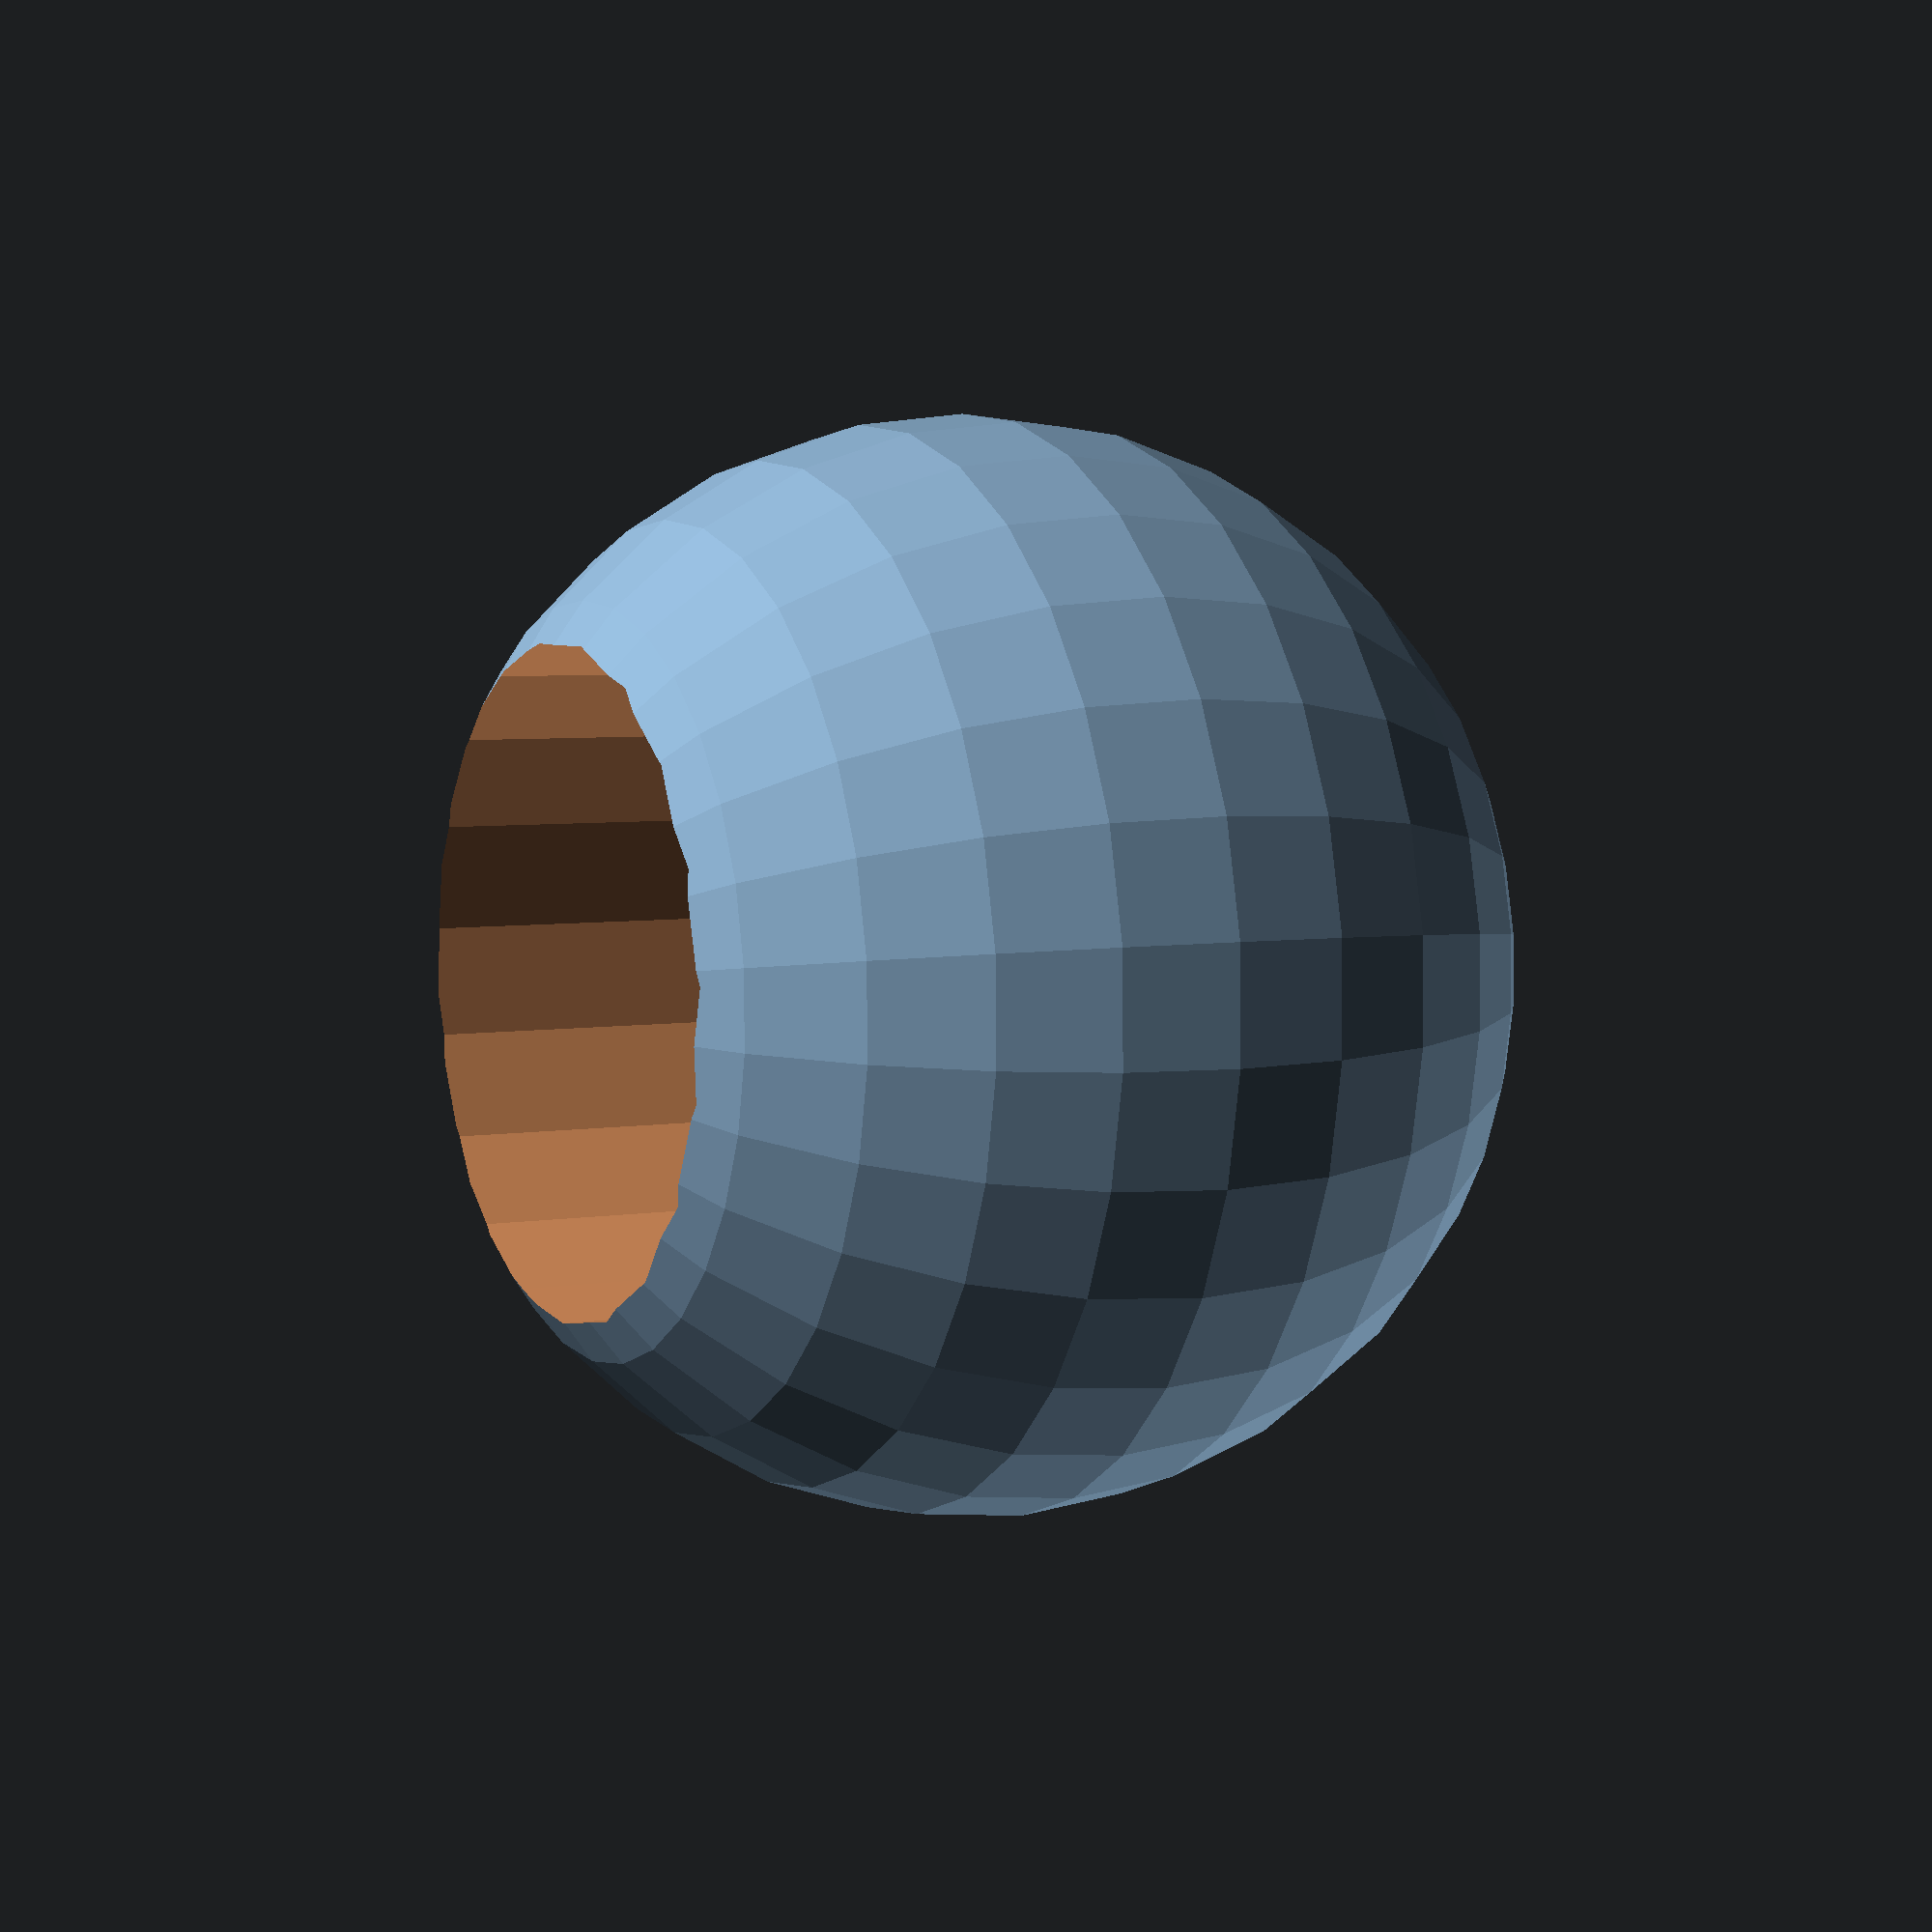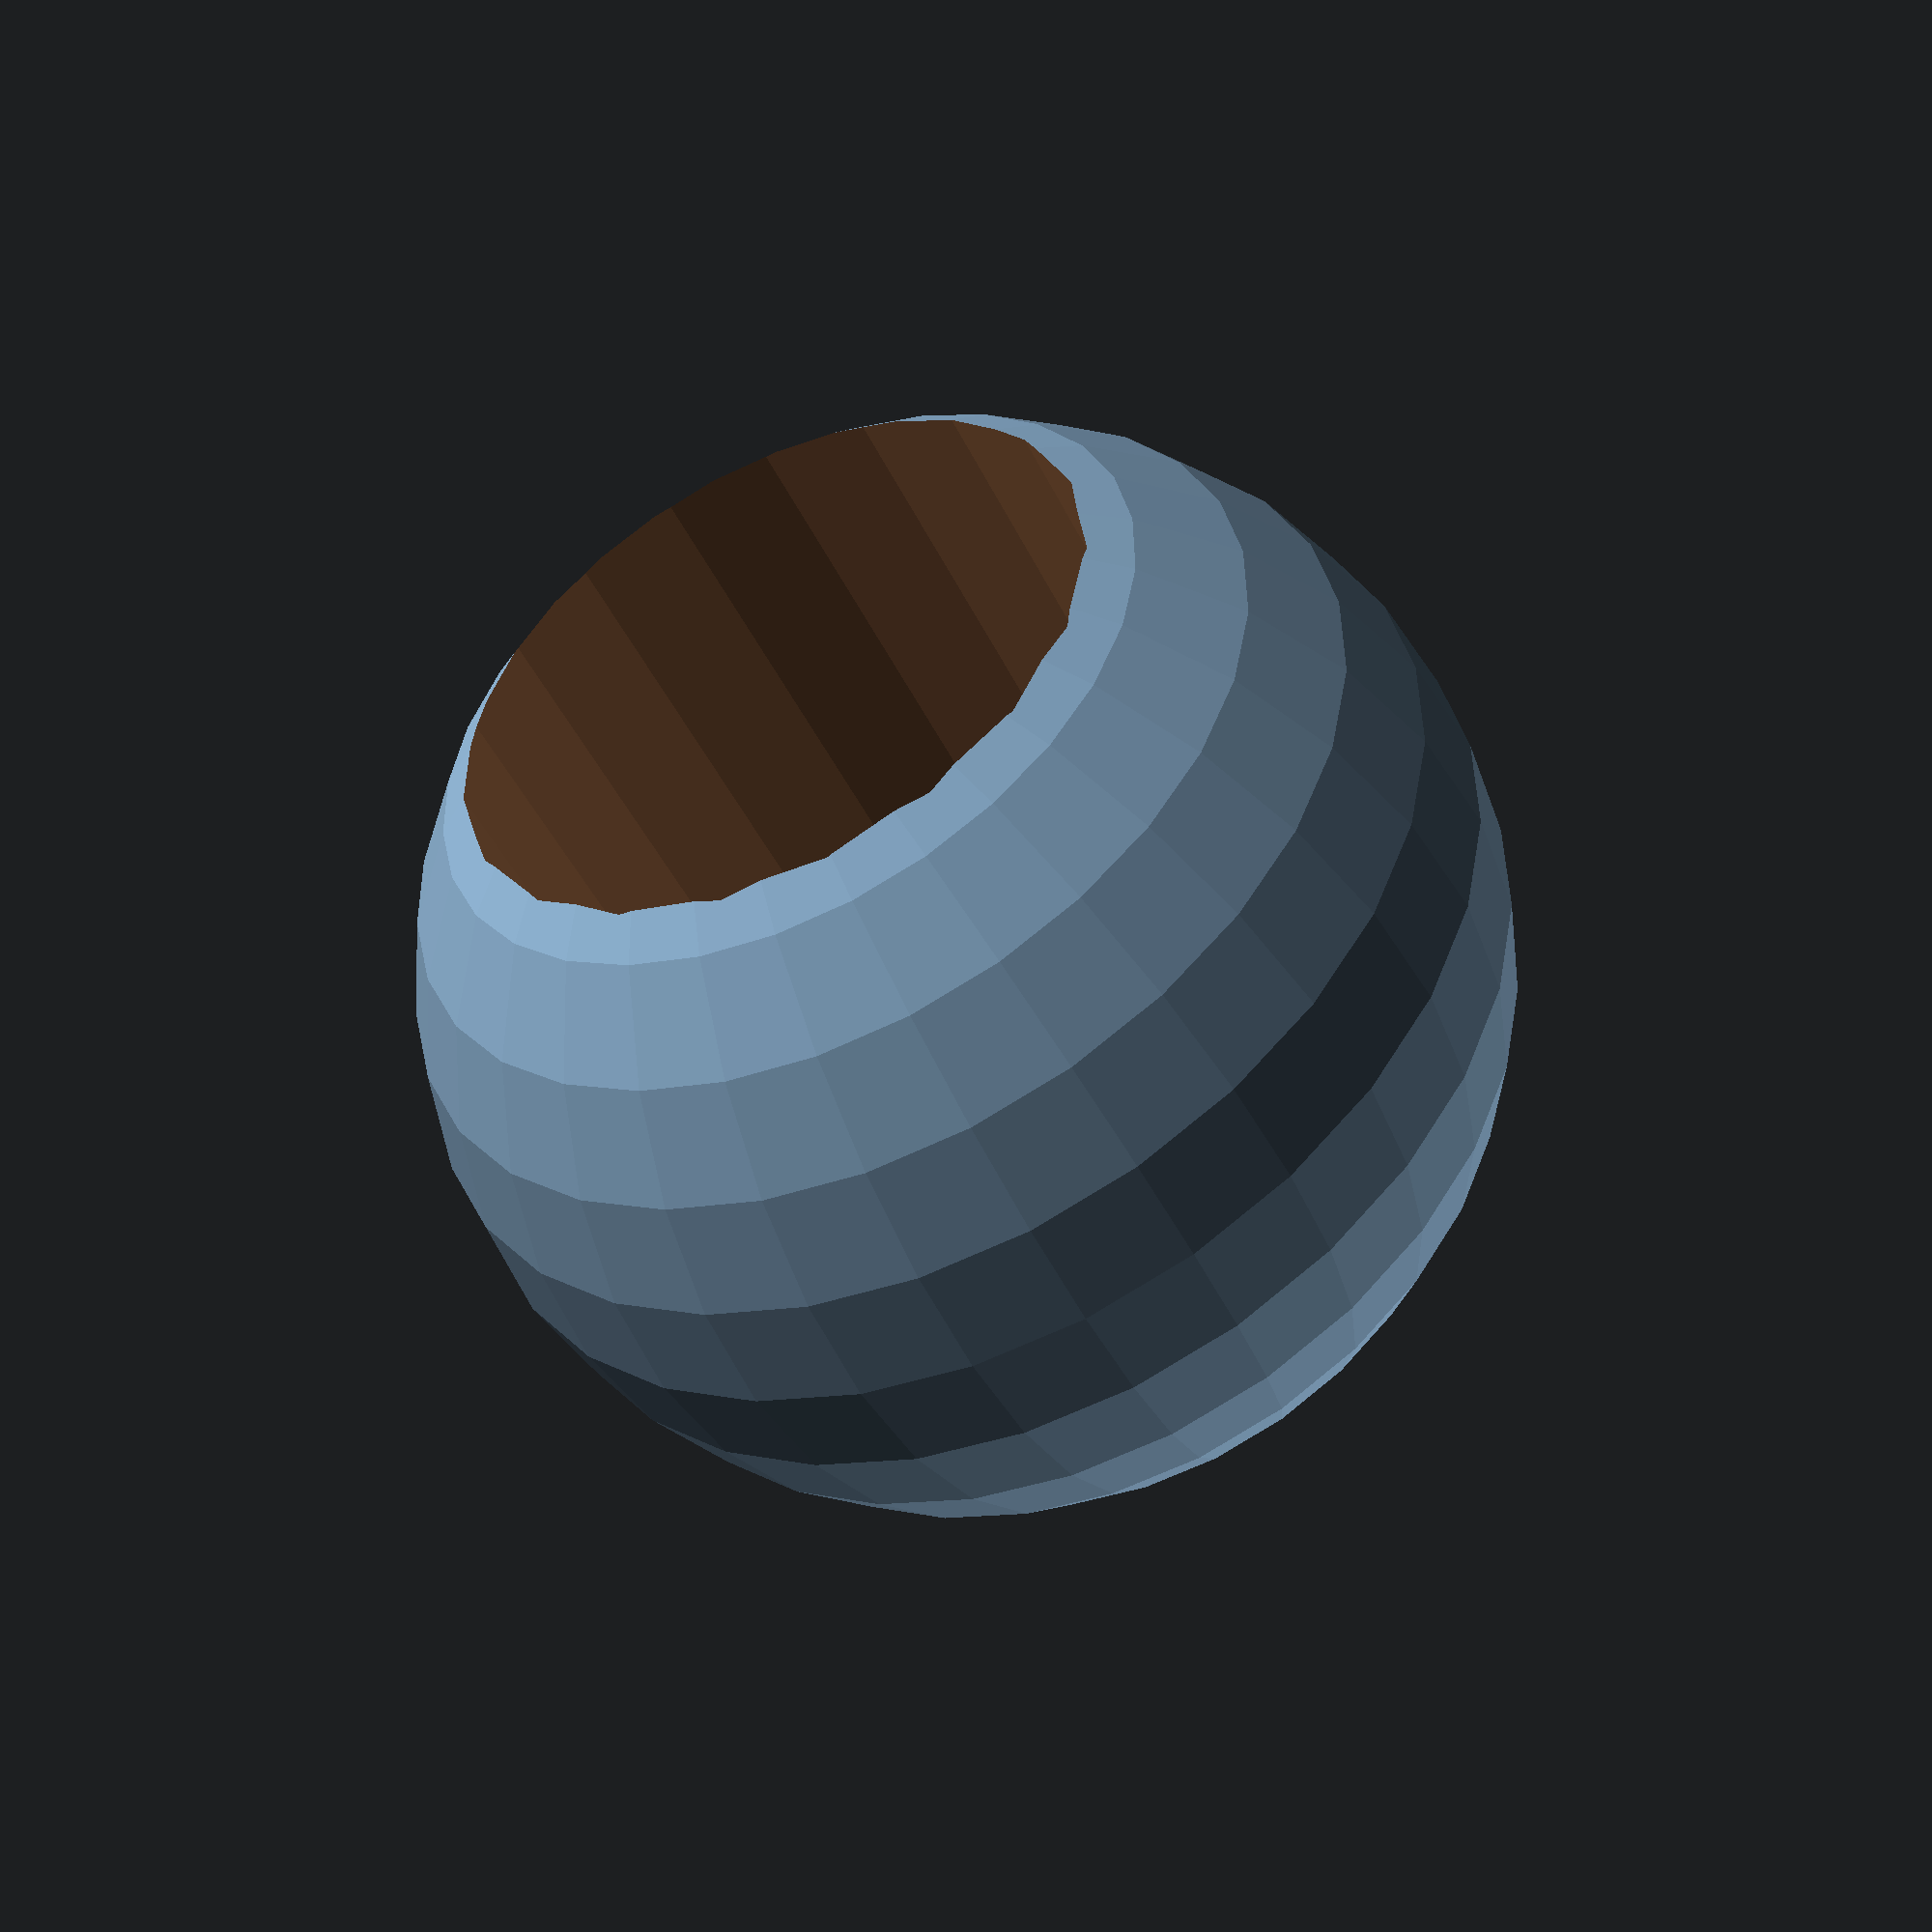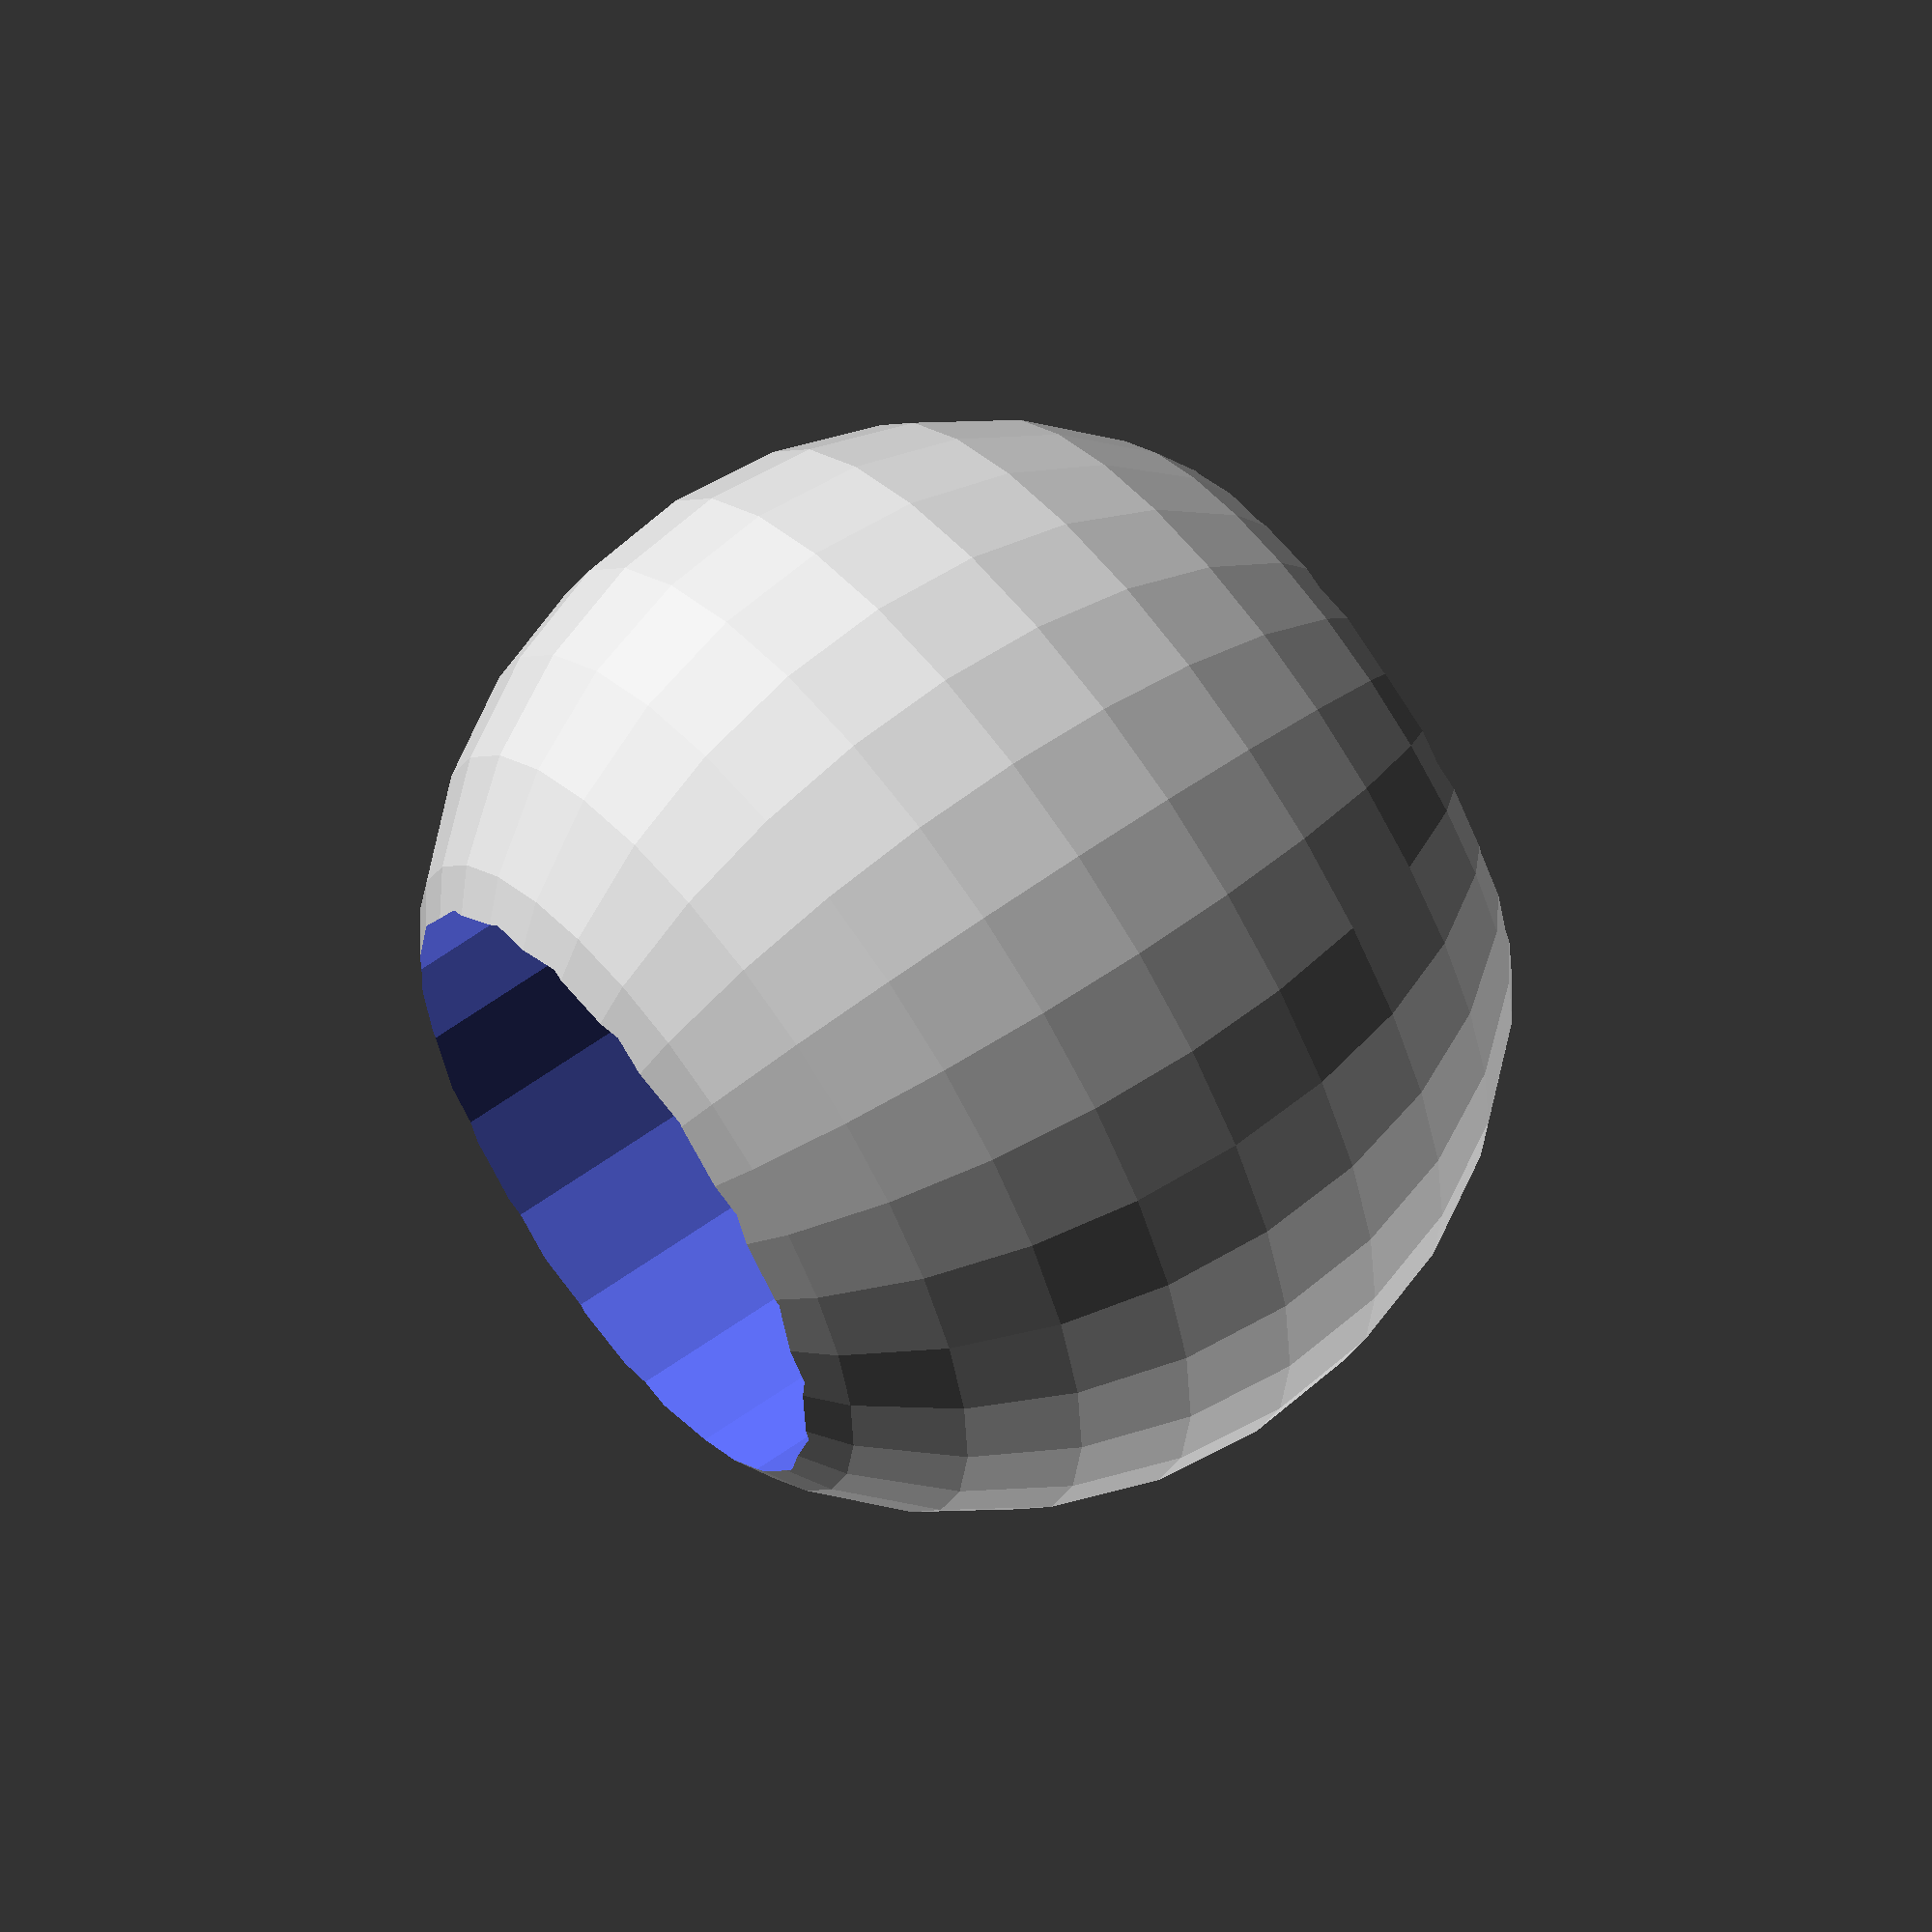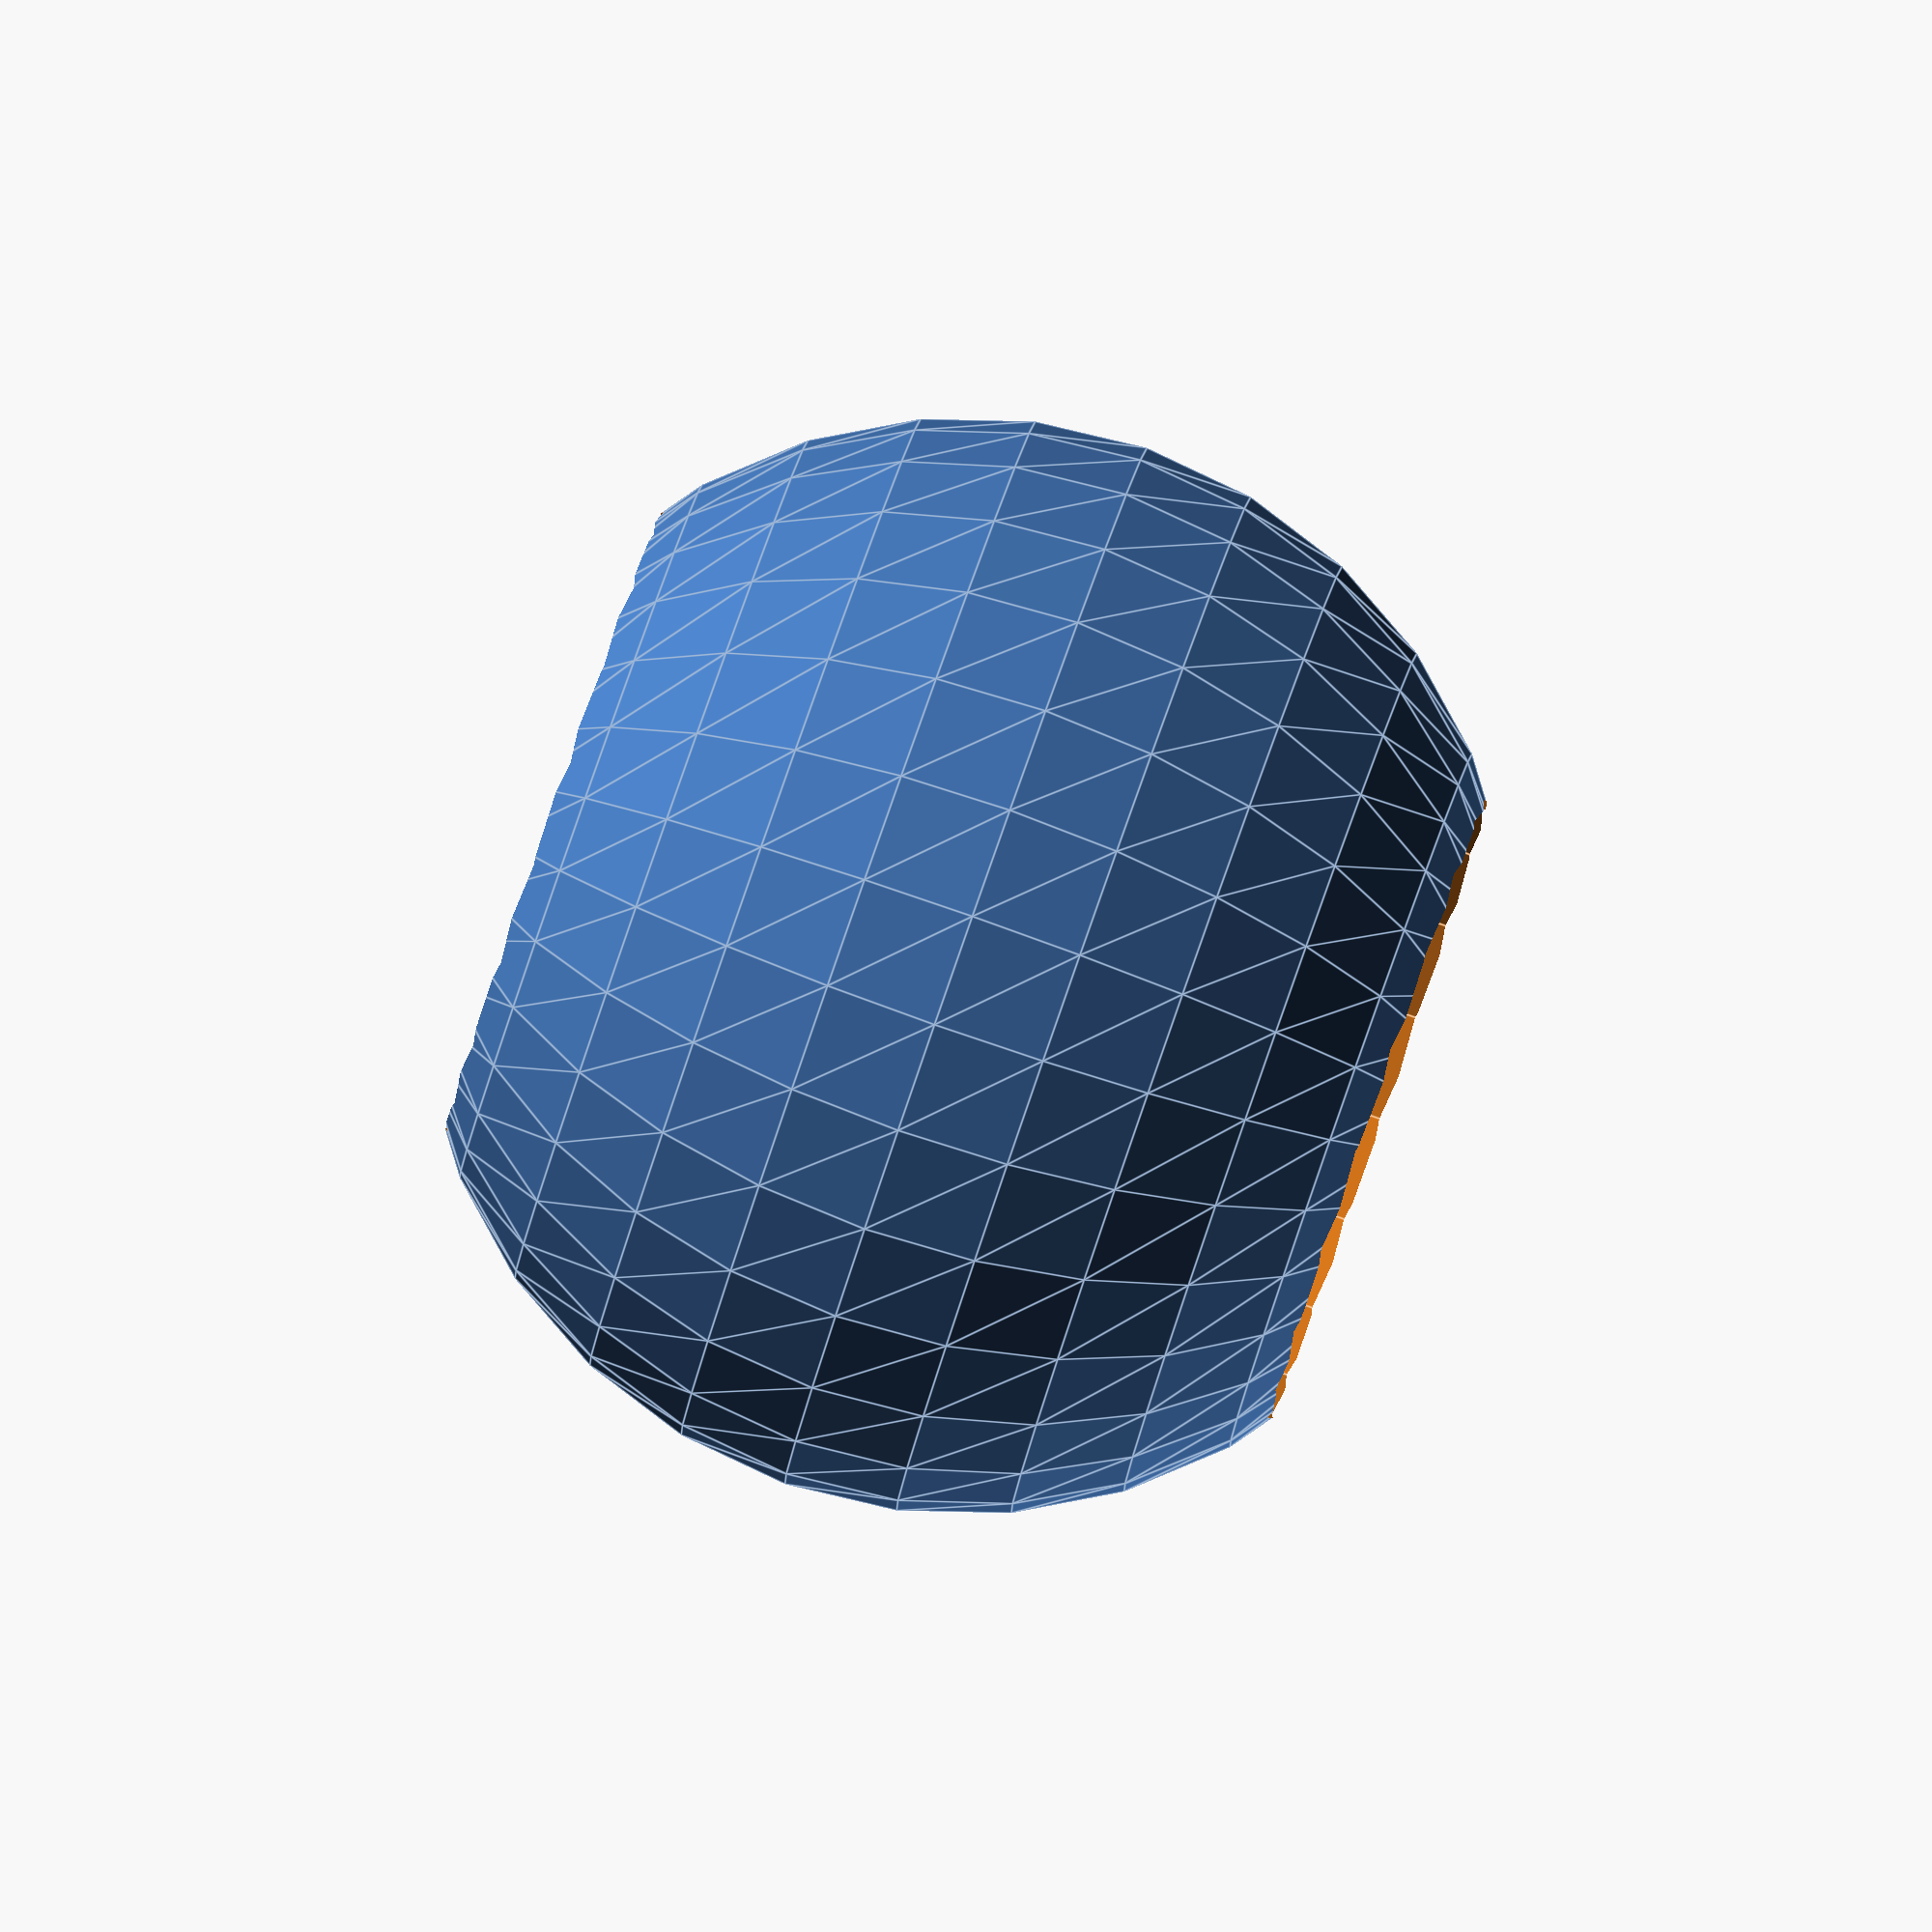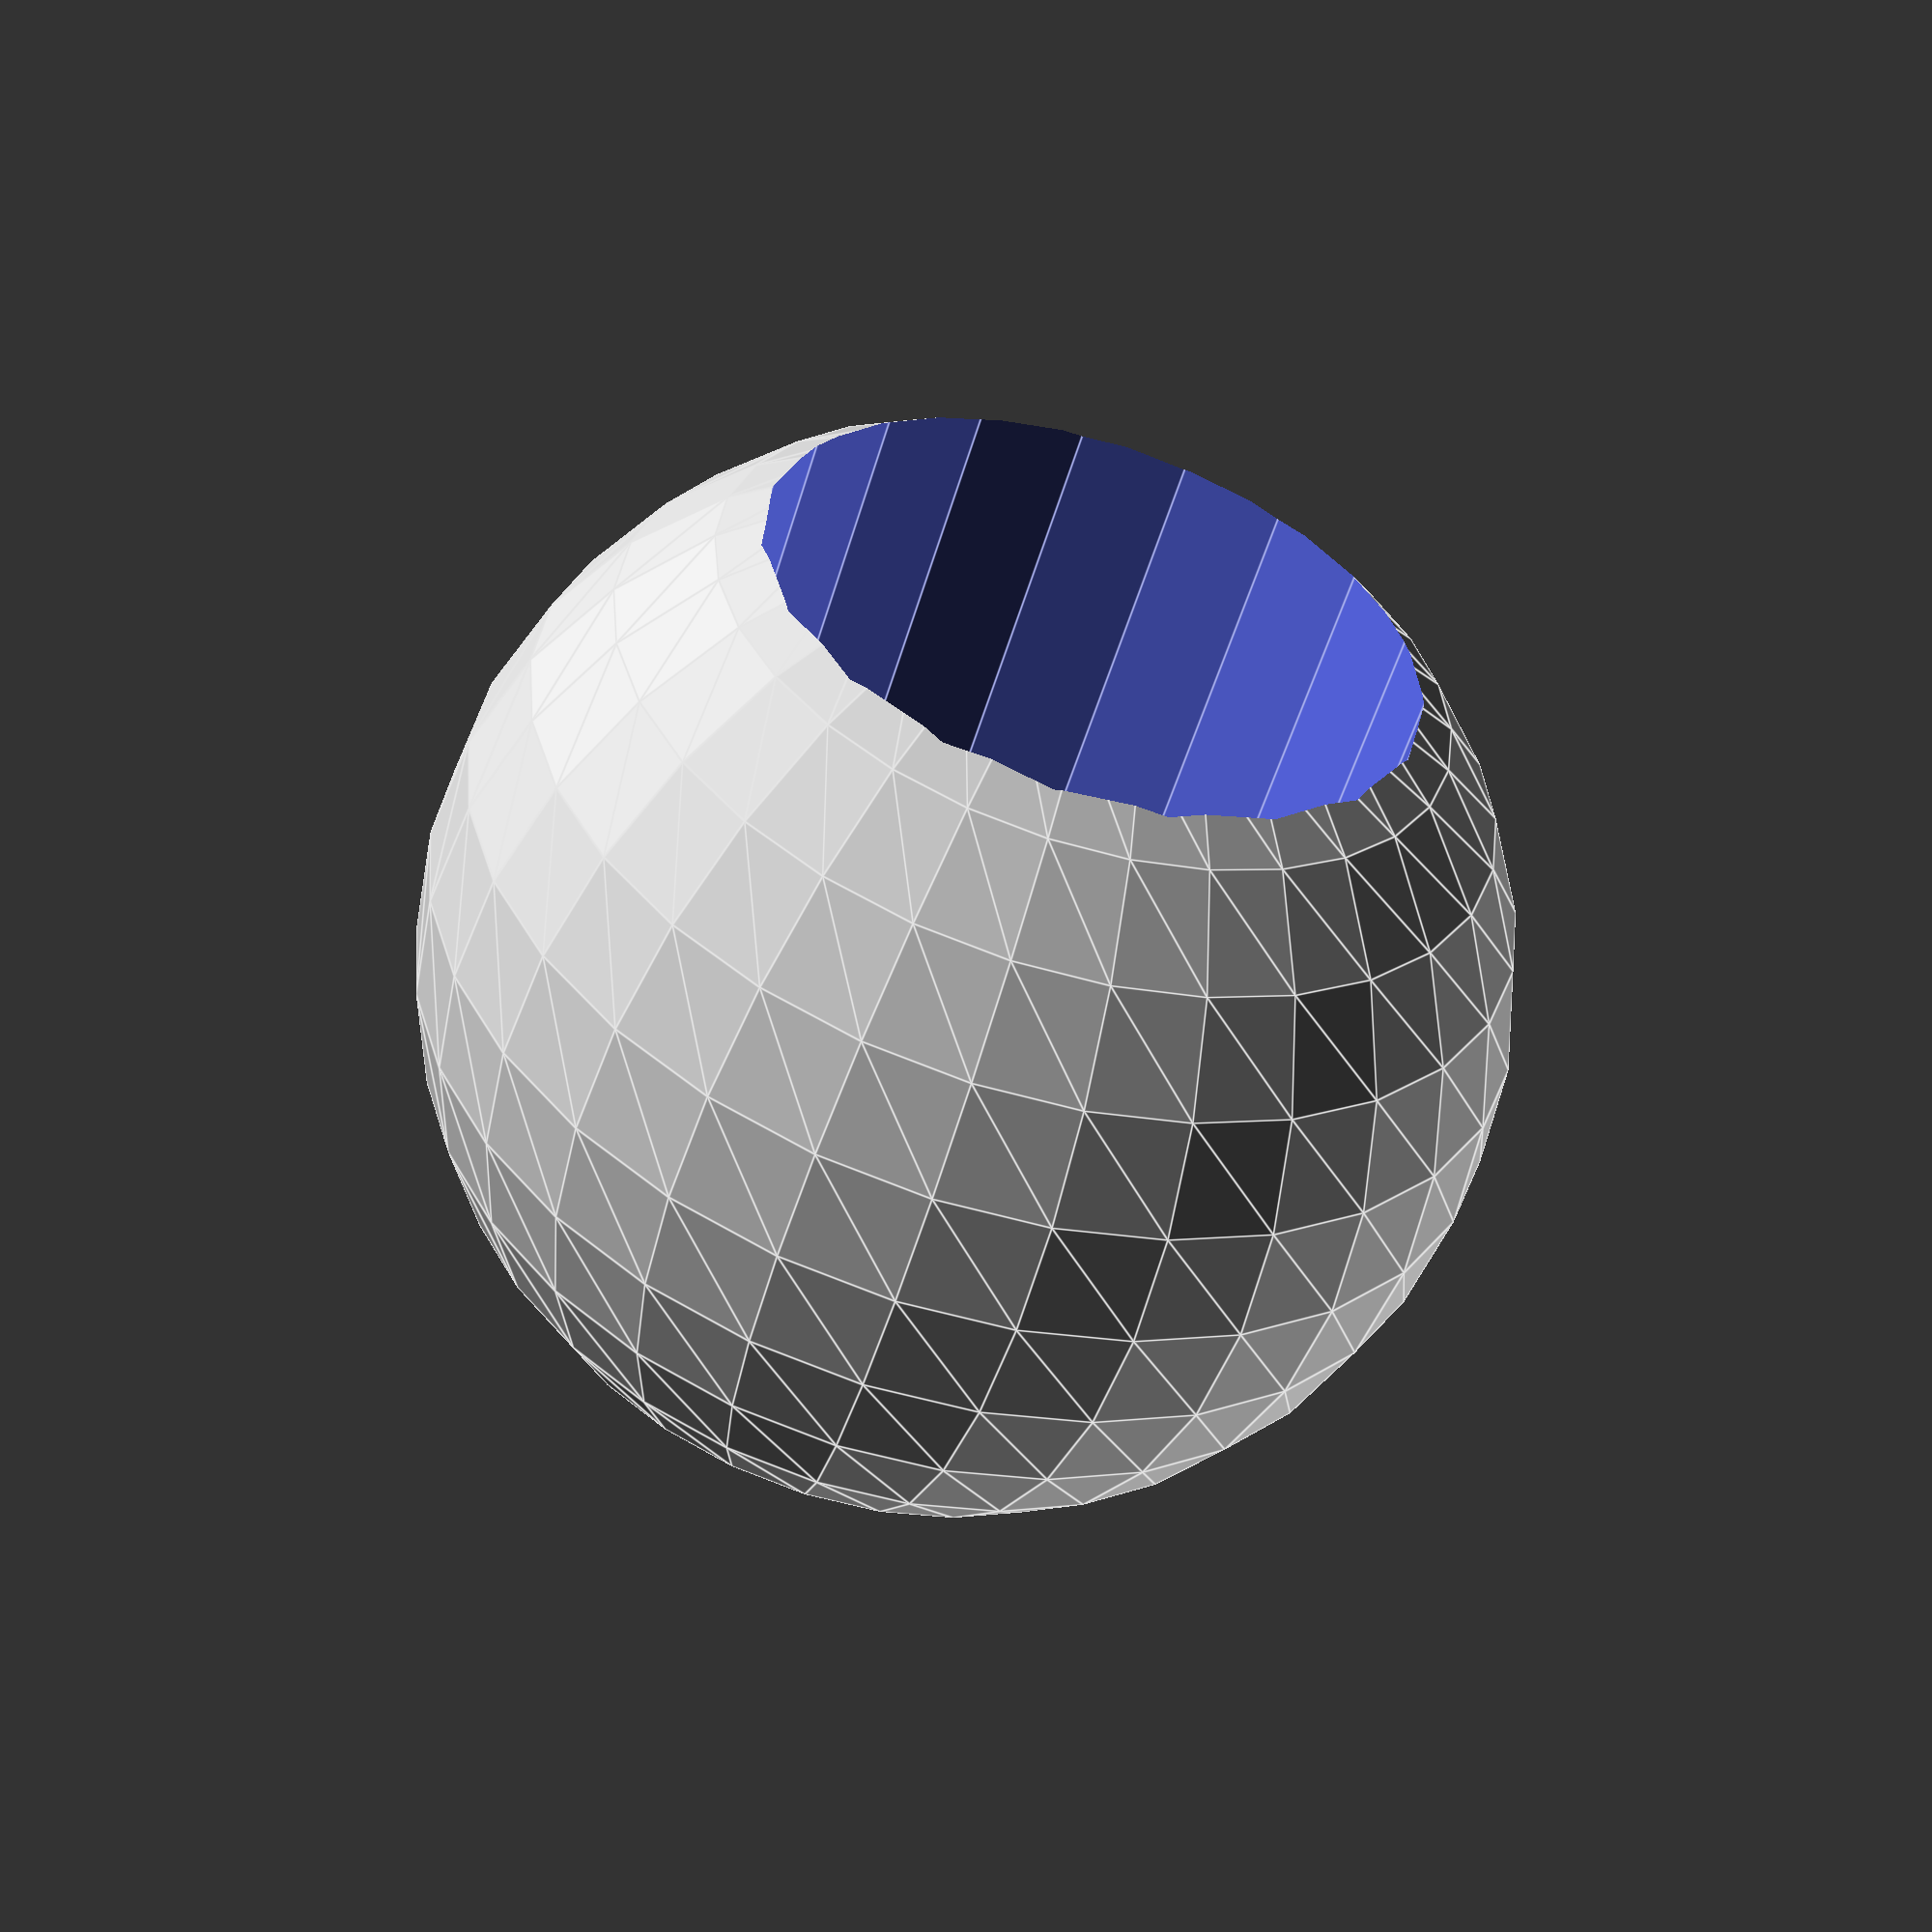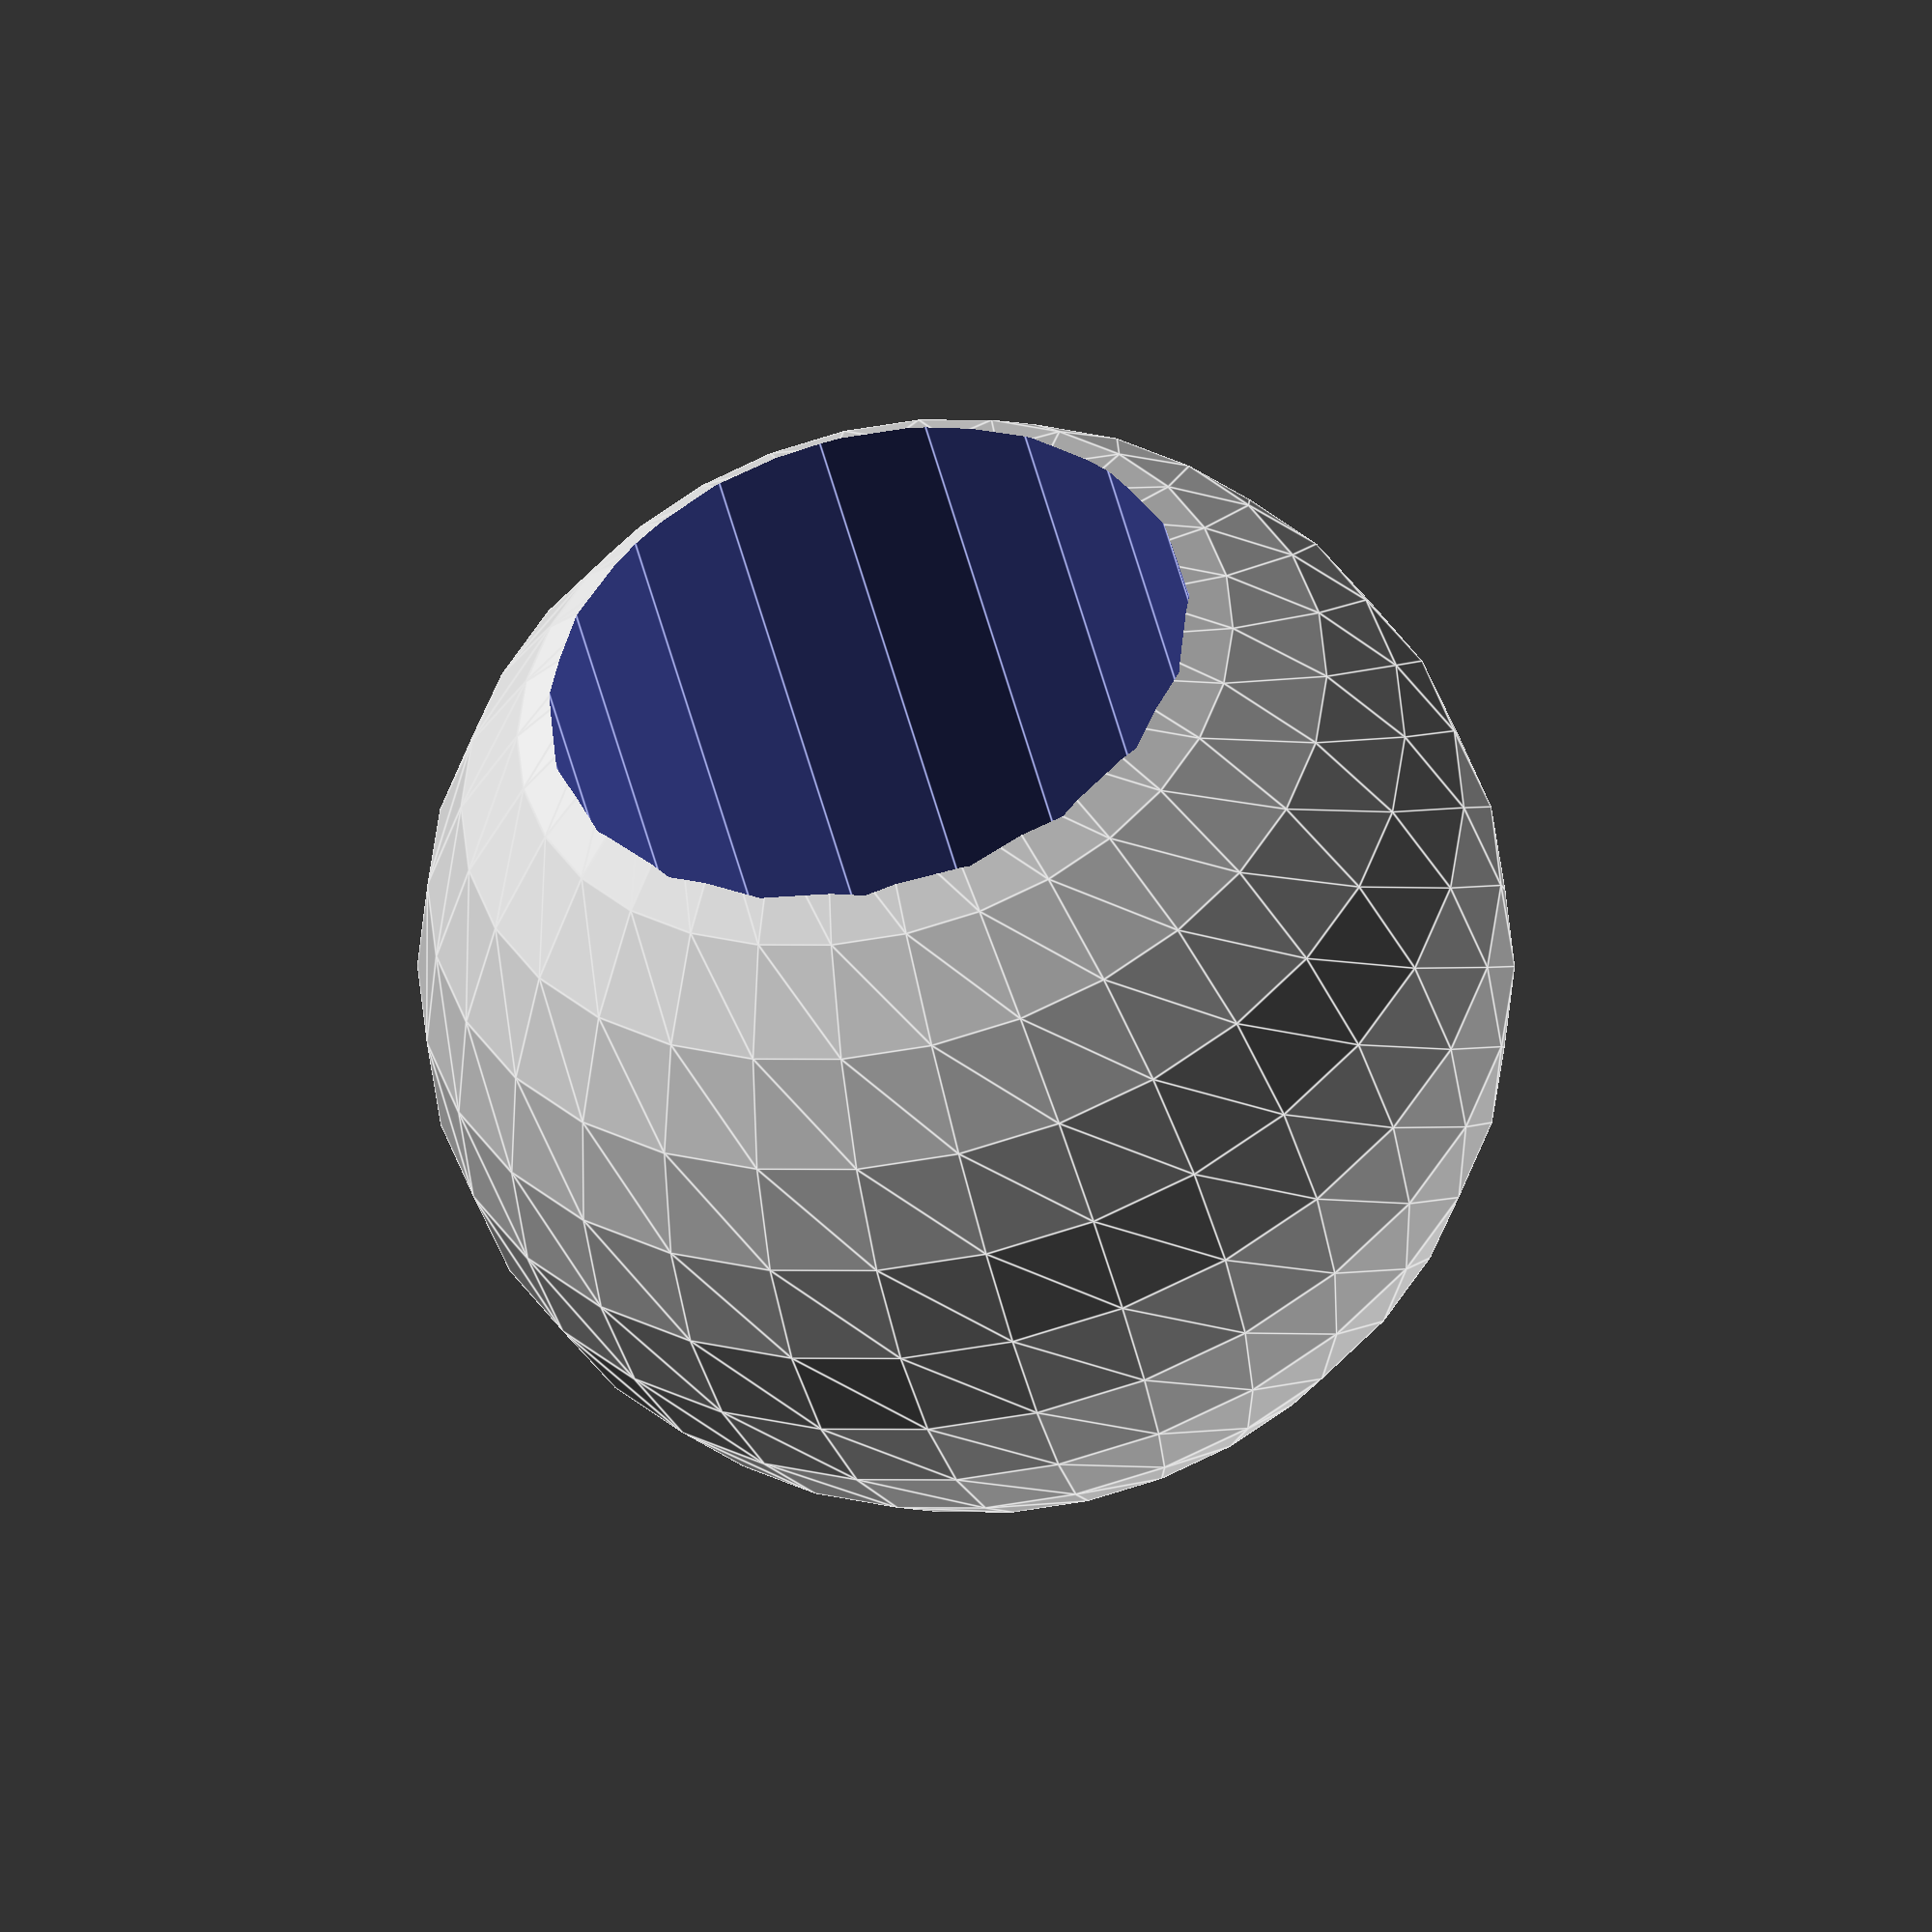
<openscad>
module transparent() {
 %child();
}

difference() {
  sphere(r=10);
  transparent() cylinder(h=30, r=6, center=true);
}

</openscad>
<views>
elev=354.9 azim=185.2 roll=63.1 proj=p view=wireframe
elev=227.8 azim=125.3 roll=154.7 proj=p view=wireframe
elev=298.4 azim=117.7 roll=233.8 proj=o view=solid
elev=273.3 azim=16.0 roll=109.3 proj=o view=edges
elev=234.1 azim=13.0 roll=196.5 proj=p view=edges
elev=225.5 azim=157.0 roll=167.1 proj=o view=edges
</views>
